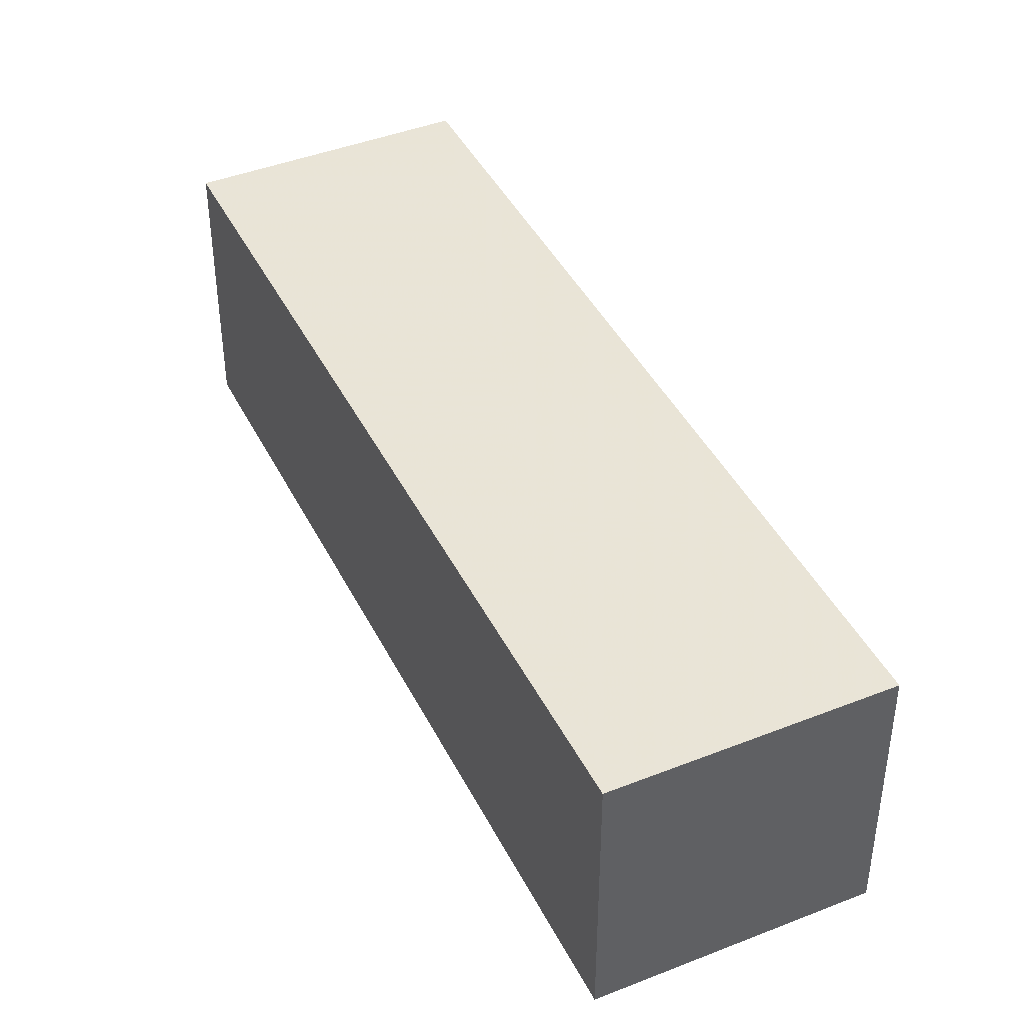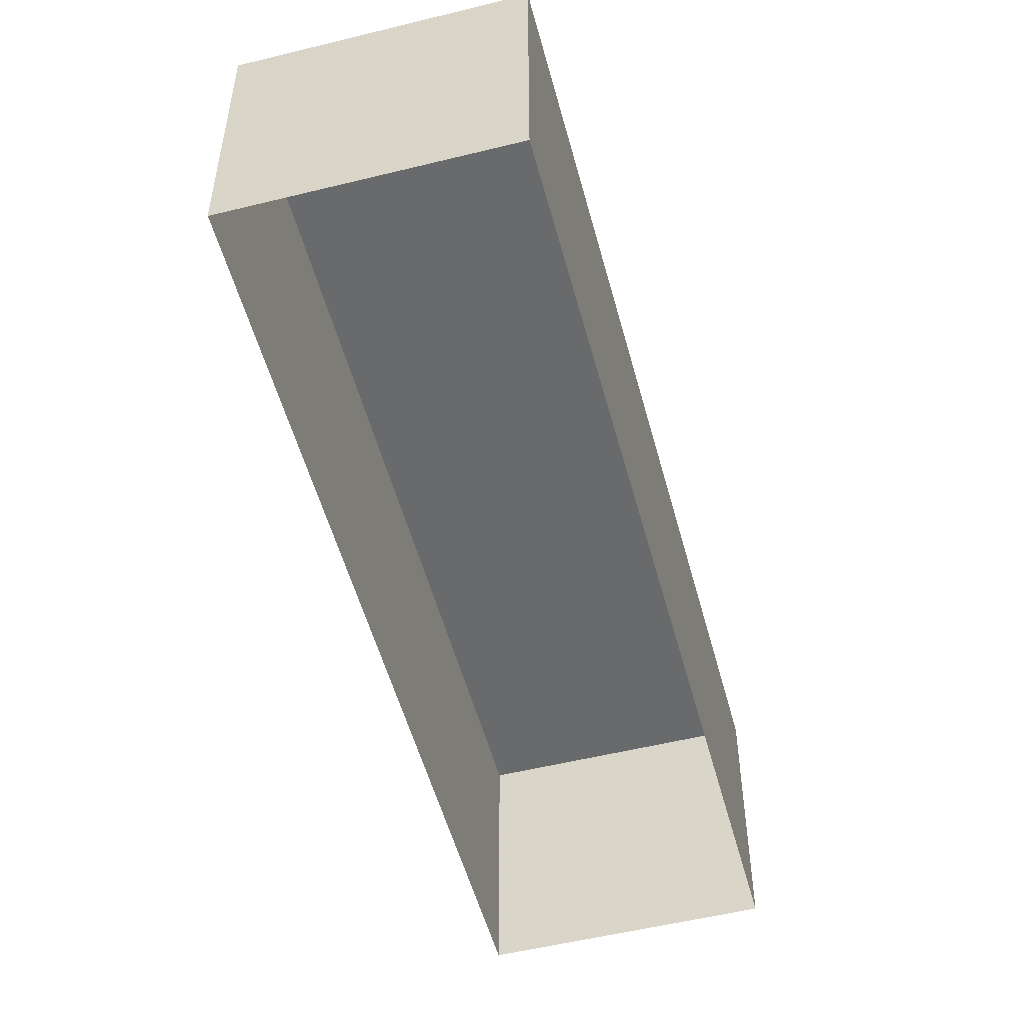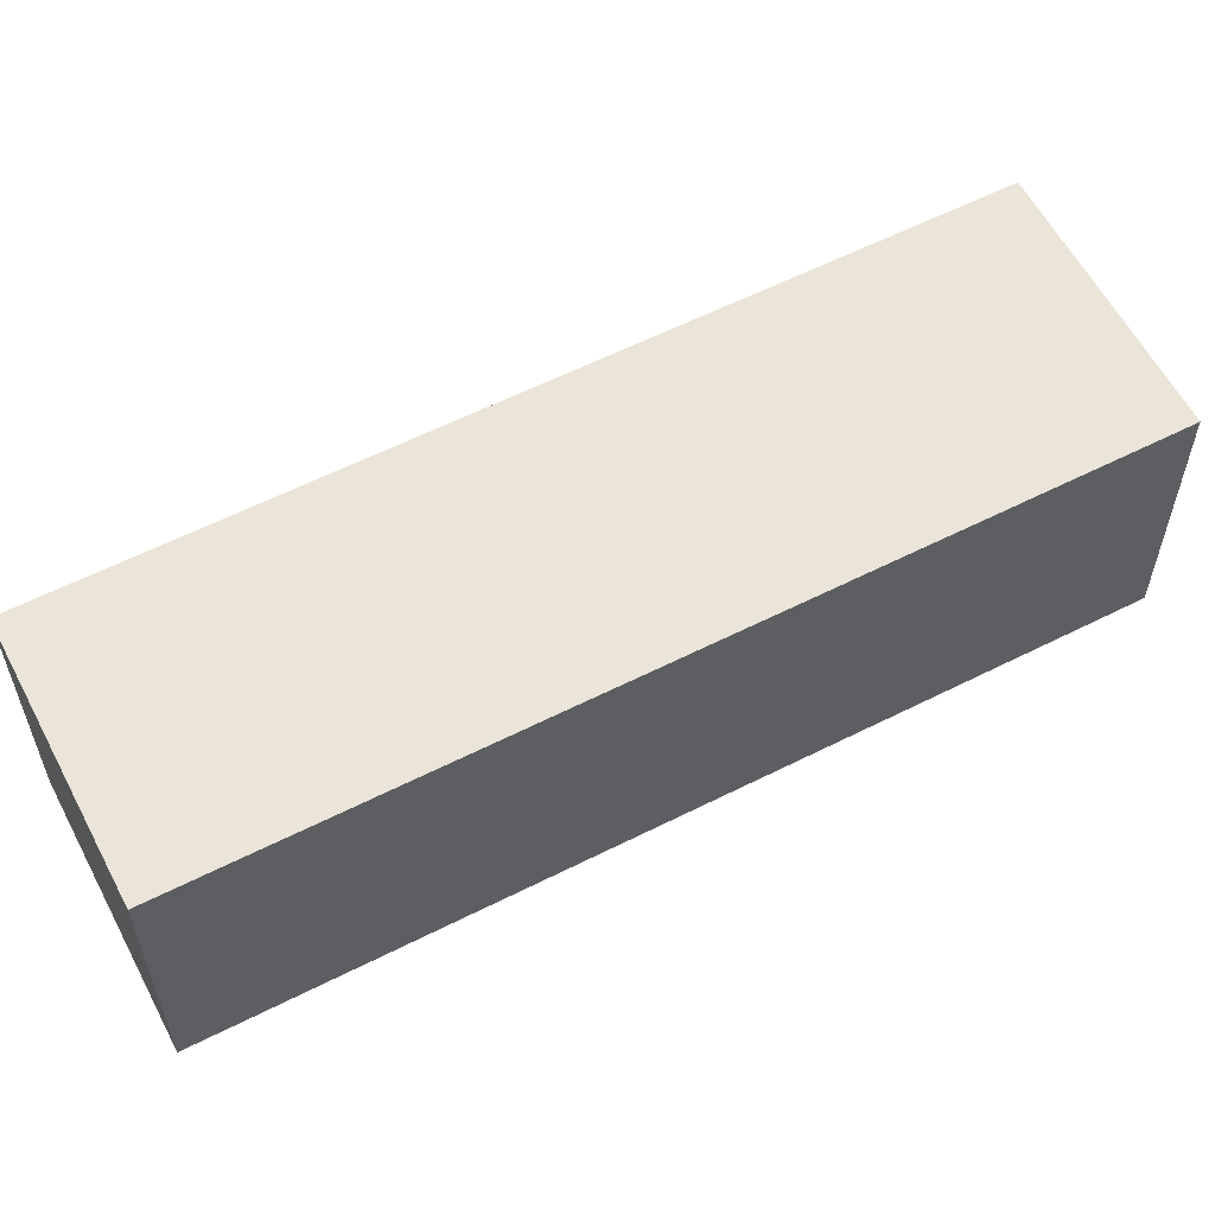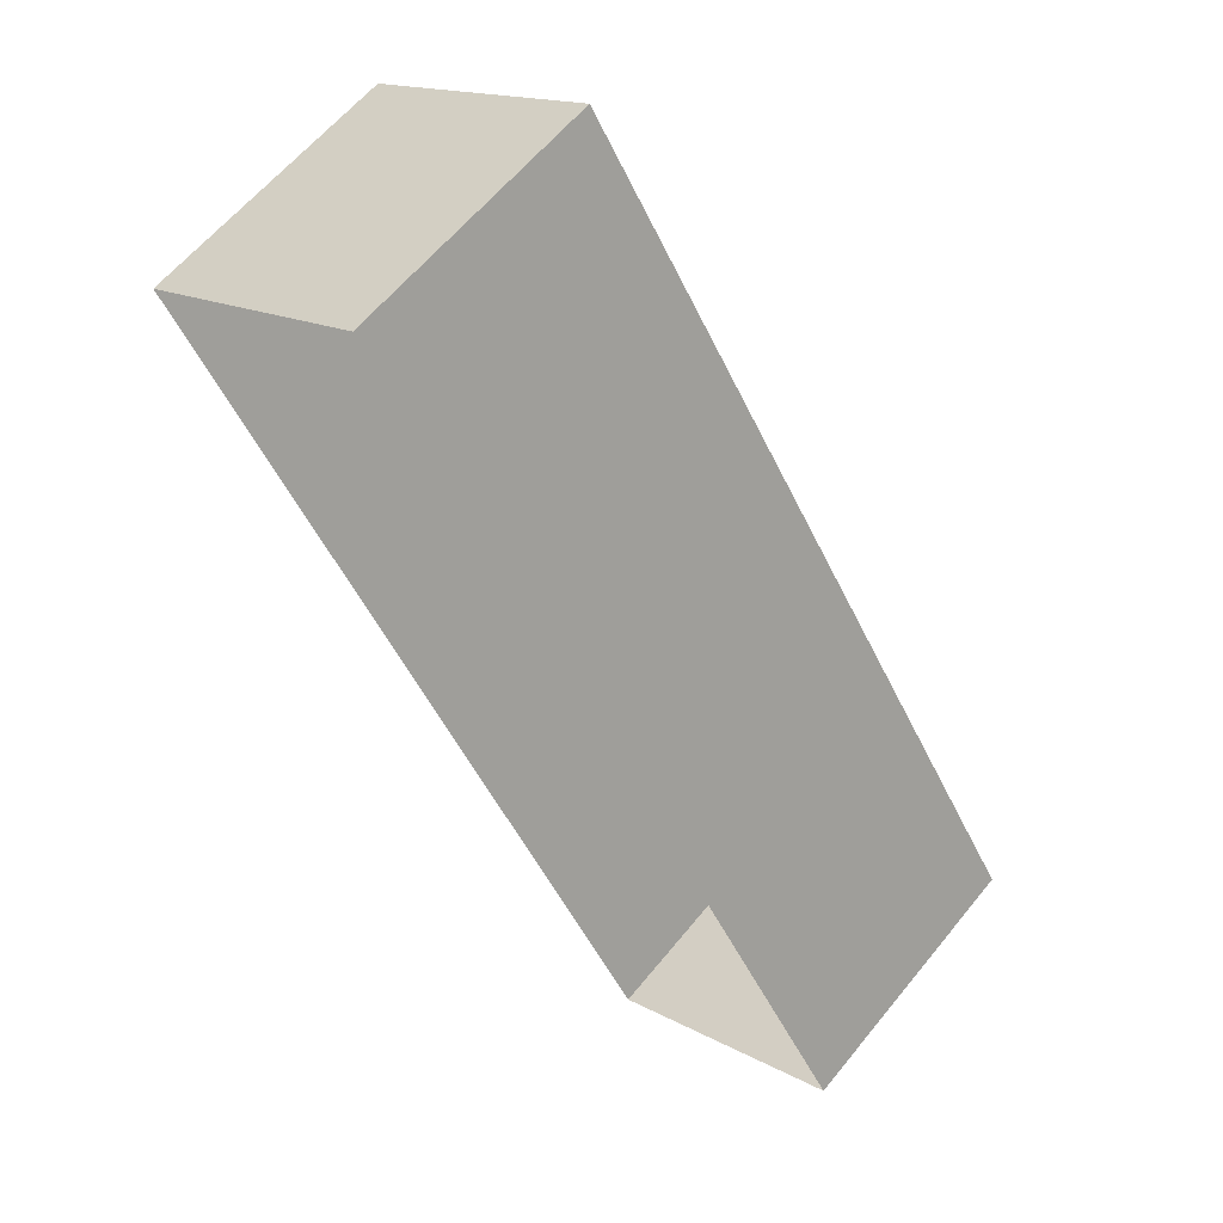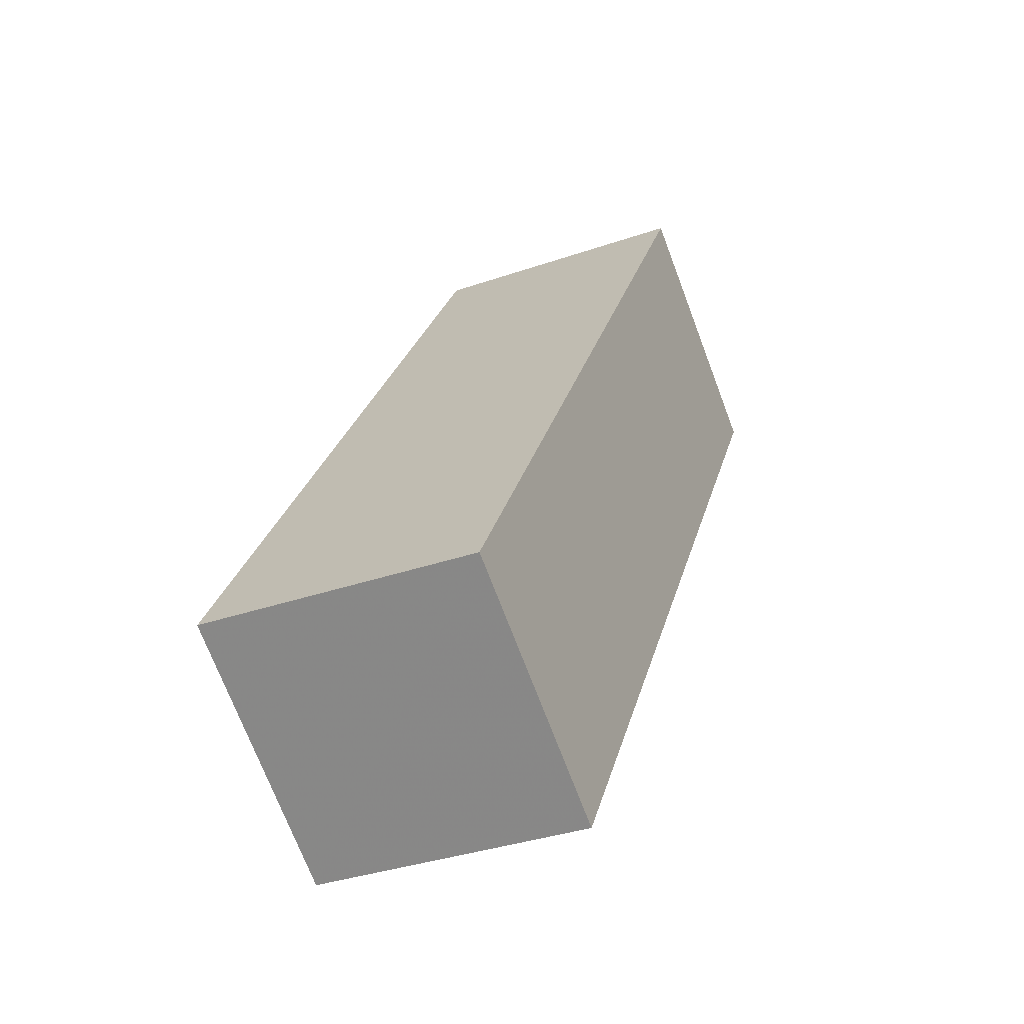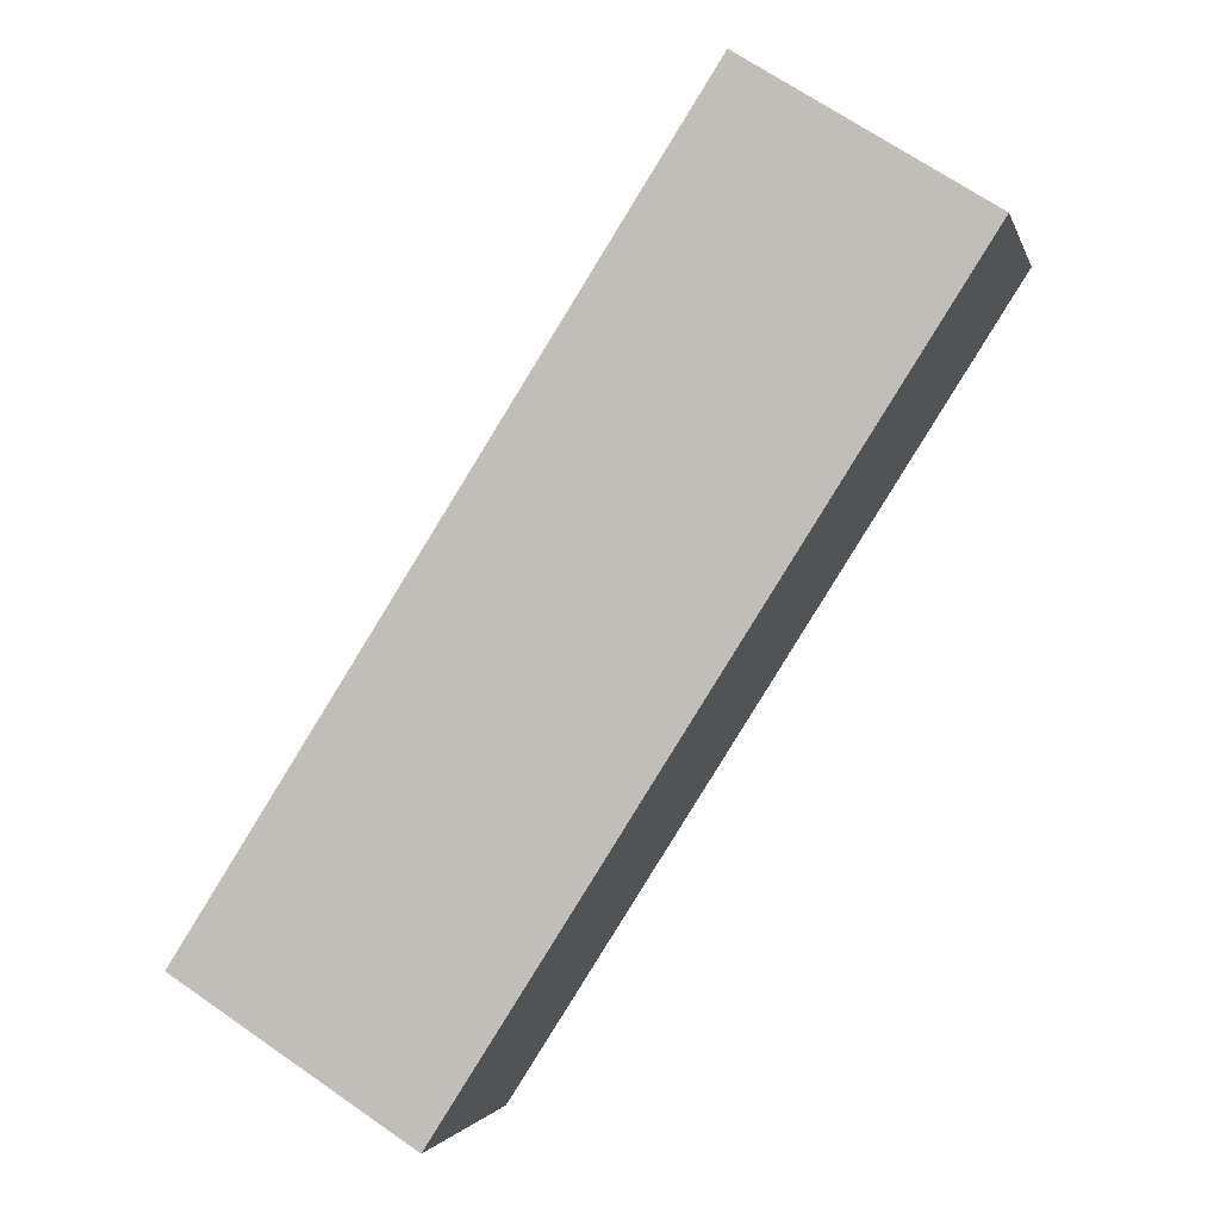
<metadata>
{"format":"obj","ext":"obj","renderer":"f3d","projection":"perspective","resolution":1024,"background":"white","views":[{"elev":42.8,"azim":-57.7,"up":"+Z"},{"elev":-52.9,"azim":-17.6,"up":"+Z"},{"elev":59.3,"azim":30.0,"up":"+Z"},{"elev":60.9,"azim":-141.1,"up":"+Y"},{"elev":-35.2,"azim":-65.4,"up":"+Y"},{"elev":-2.0,"azim":12.9,"up":"+Y"}]}
</metadata>
<code>
v -1.16e+04 -3.46e+04 33.51
v -1.16e+04 -3.46e+04 33.51
v -1.16e+04 -3.46e+04 33.51
v -1.16e+04 -3.46e+04 33.51
v -1.16e+04 -3.46e+04 35.89
v -1.16e+04 -3.46e+04 35.89
v -1.16e+04 -3.46e+04 35.89
v -1.16e+04 -3.46e+04 35.89
f 1 2 3
f 1 4 2
f 5 6 7
f 5 8 6
f 7 1 3
f 7 6 1
f 8 4 1
f 6 8 1
f 5 2 4
f 8 5 4
f 5 3 2
f 5 7 3

</code>
